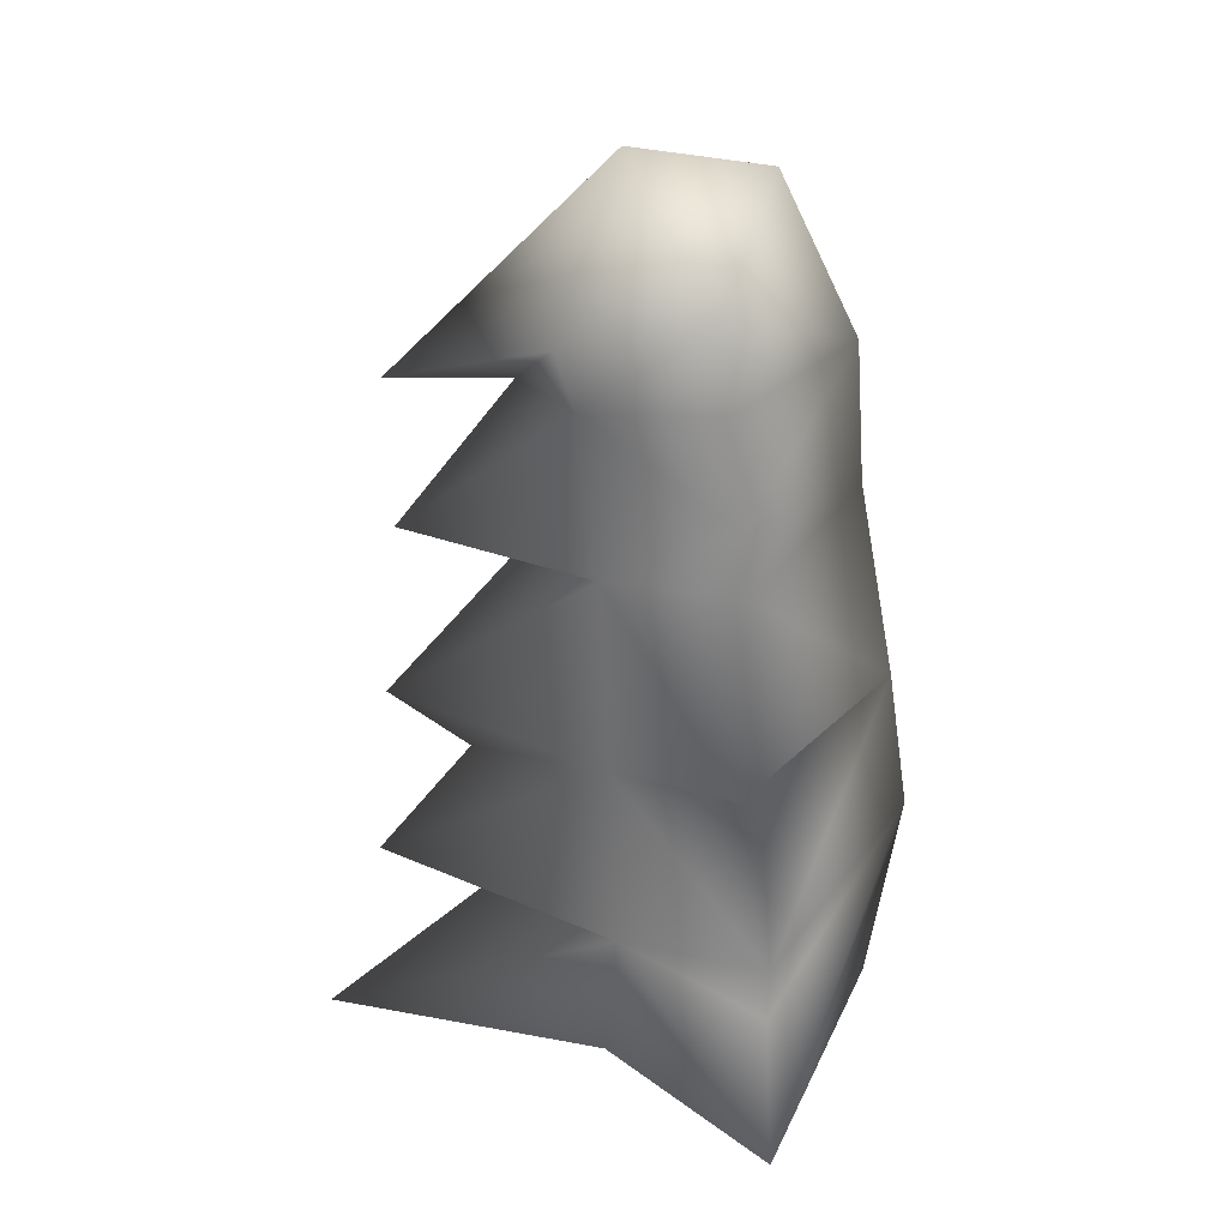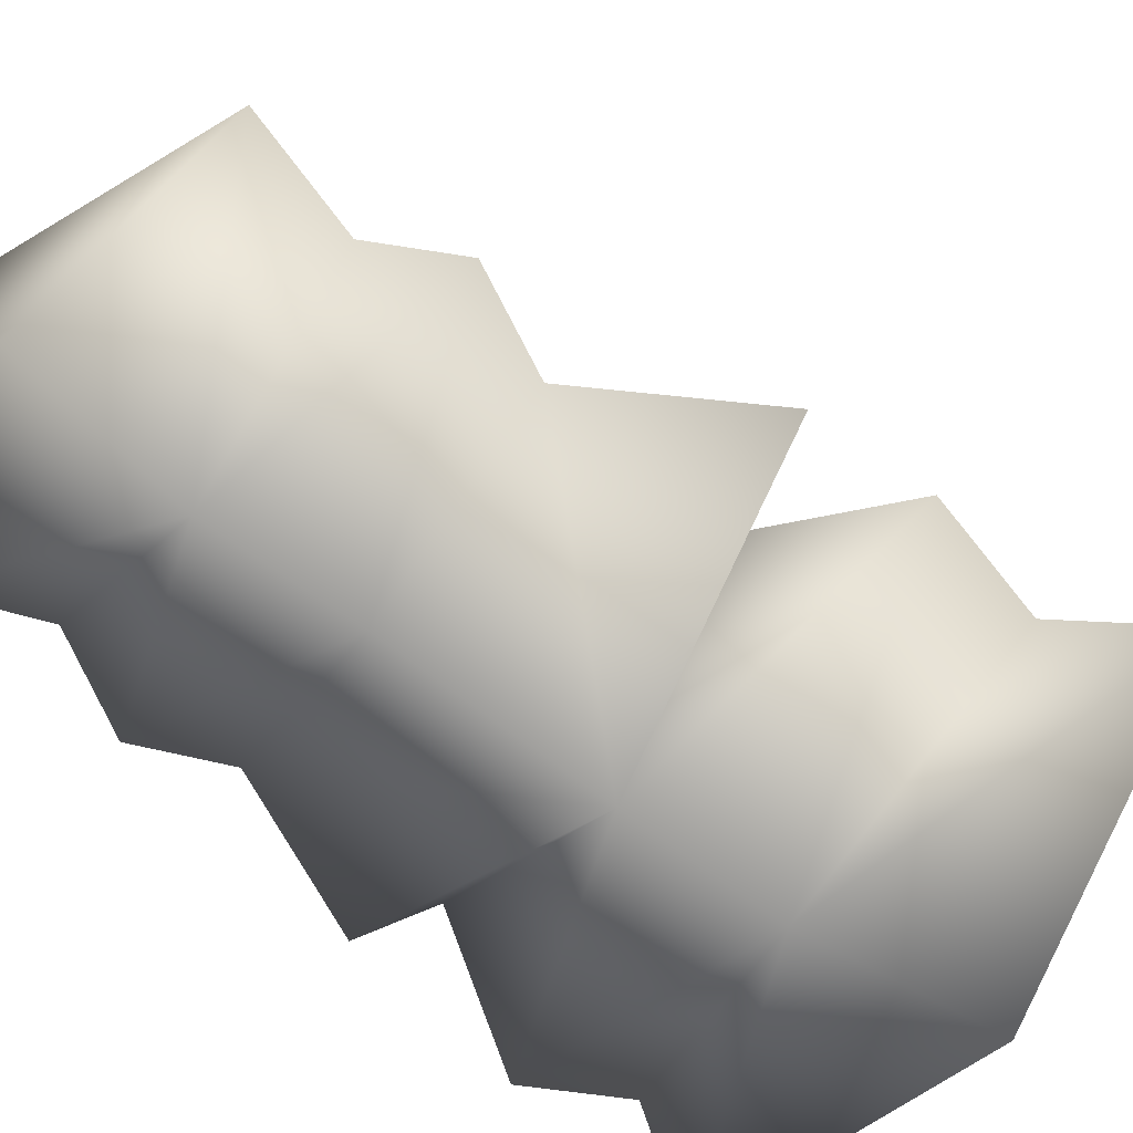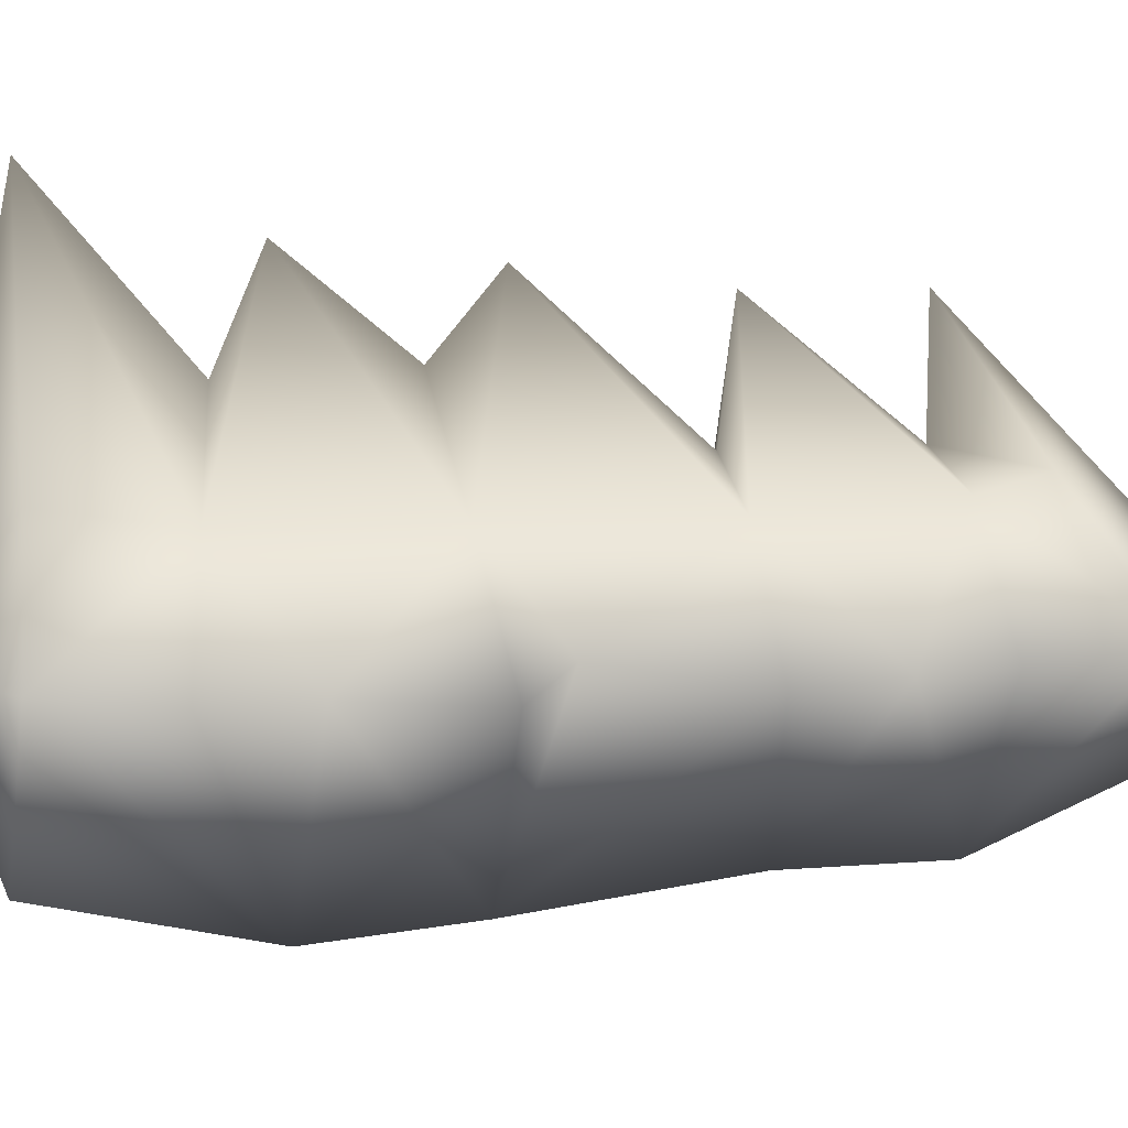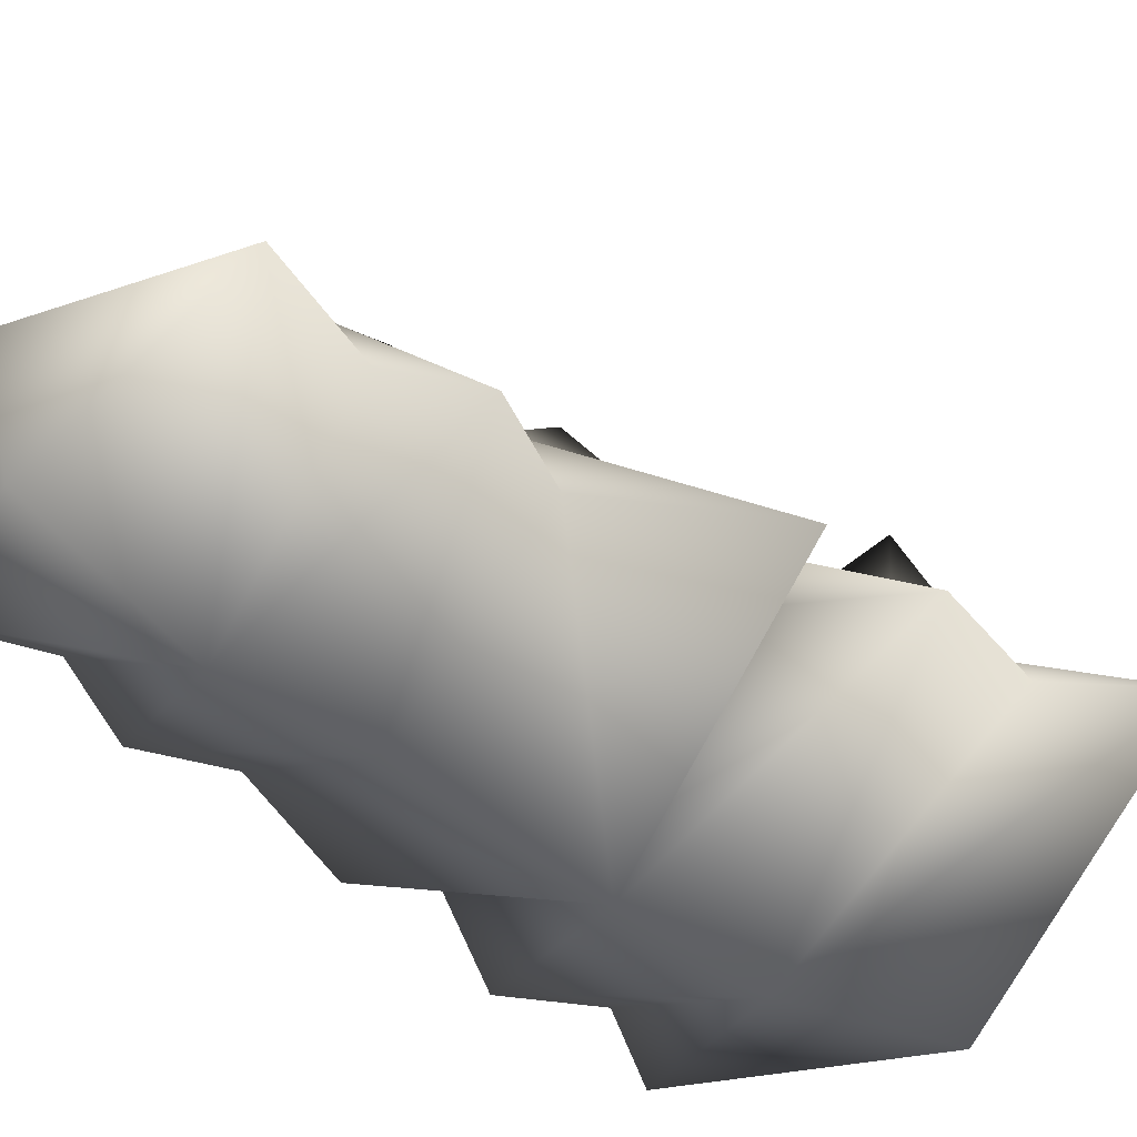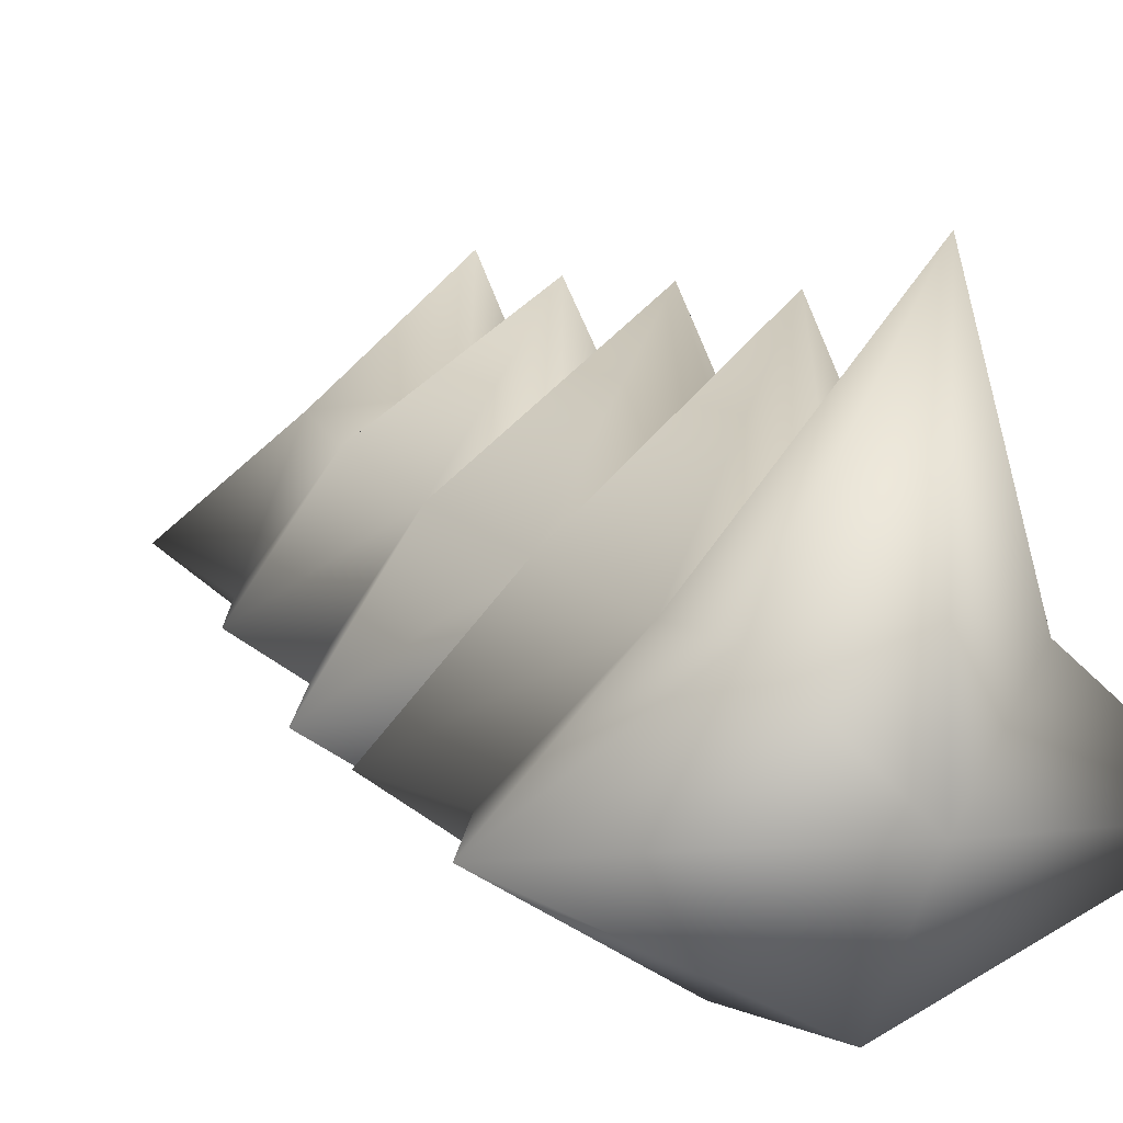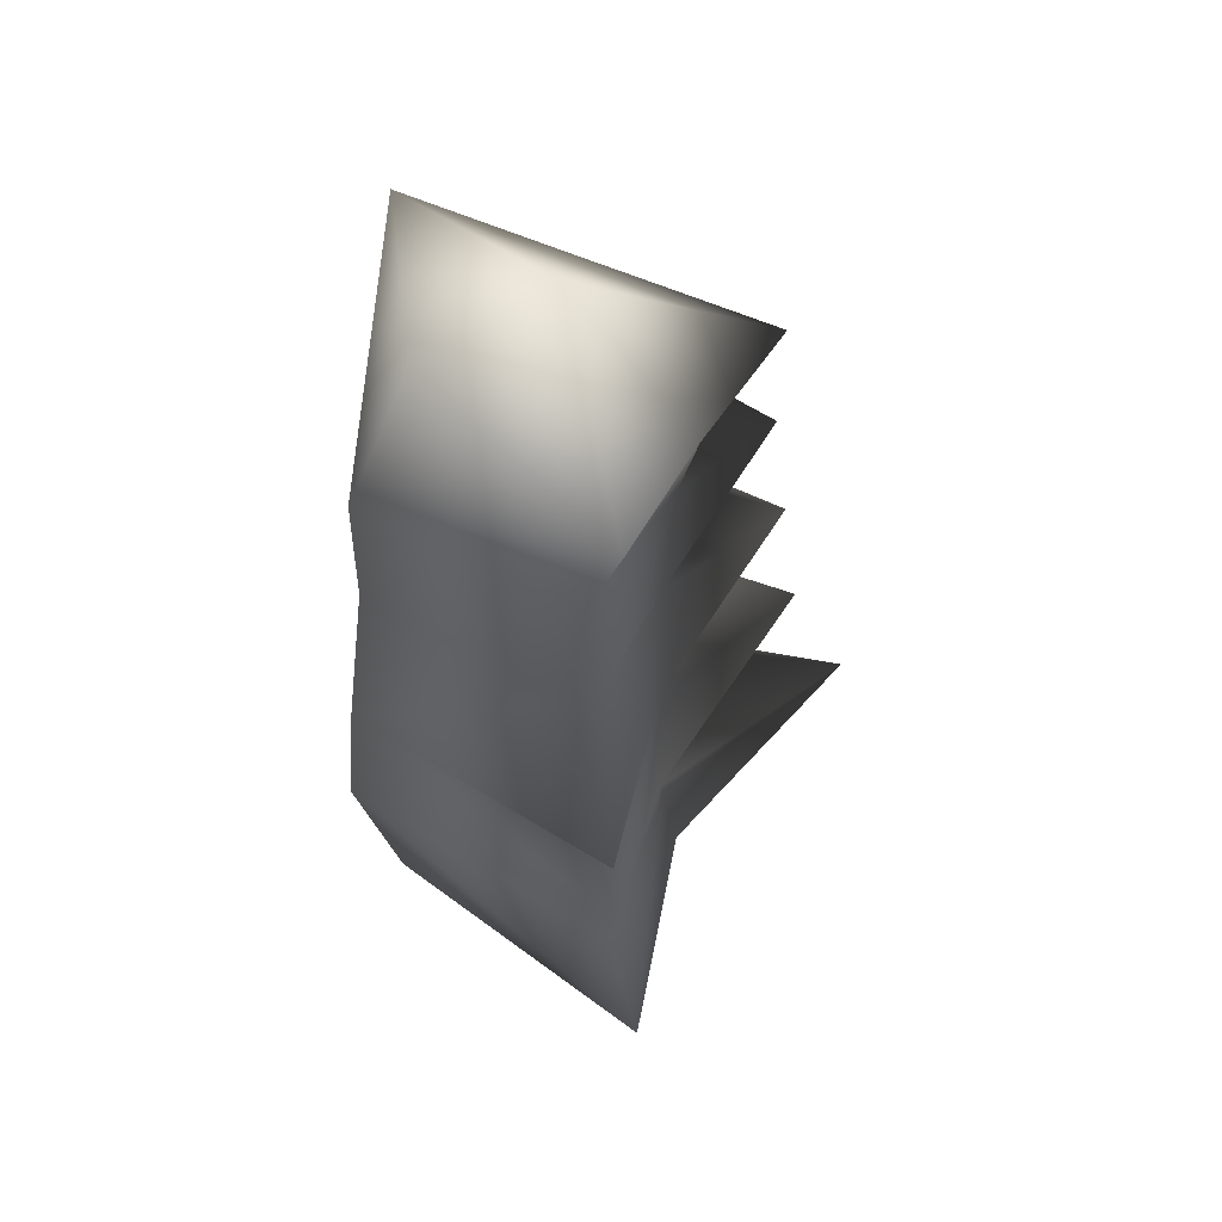
<metadata>
{"format":"obj","ext":"obj","renderer":"f3d","projection":"perspective","resolution":1024,"background":"white","views":[{"elev":22.0,"azim":-88.4,"up":"+Z"},{"elev":-62.1,"azim":47.8,"up":"+Y"},{"elev":-9.6,"azim":-101.6,"up":"+Y"},{"elev":-38.7,"azim":44.6,"up":"+Y"},{"elev":12.1,"azim":146.2,"up":"+Y"},{"elev":65.8,"azim":68.7,"up":"+Z"}]}
</metadata>
<code>
o id 1 model 1
v 1.393 0.2 -4.956
v 2.025 -0.8479 -4.722
v 2.933 -0.8543 -4.427
v 3.057 -0.8749 -5.45
v 2.025 -0.8479 -4.722
v 1.393 0.2 -4.956
v 1.628 0.1333 -6.688
v 3.057 -0.8749 -5.45
v 1.393 0.2 -4.956
v 2.862 -0.8983 -6.561
v 3.057 -0.8749 -5.45
v 1.628 0.1333 -6.688
v 3.575 -0.864 -7.465
v 2.862 -0.8983 -6.561
v 1.628 0.1333 -6.688
v 1.81 0.2505 -7.805
v 3.575 -0.864 -7.465
v 1.628 0.1333 -6.688
v 0.5811 2.575 -8.133
v 1.81 0.2505 -7.805
v 1.628 0.1333 -6.688
v 0.437 1.074 -6.807
v 0.5811 2.575 -8.133
v 1.628 0.1333 -6.688
v 0.3519 2.04 -6.443
v 0.437 1.074 -6.807
v 1.628 0.1333 -6.688
v 1.393 0.2 -4.956
v 0.3519 2.04 -6.443
v 1.628 0.1333 -6.688
v 0.2656 1.201 -5.393
v 0.3519 2.04 -6.443
v 1.393 0.2 -4.956
v 0.2656 1.201 -5.393
v 1.393 0.2 -4.956
v 0.1709 1.909 -4.847
v 0.1709 1.909 -4.847
v 1.393 0.2 -4.956
v 1.188 0.2587 -3.273
v 1.188 0.2587 -3.273
v 0.1341 0.6697 -3.425
v 0.1709 1.909 -4.847
v 0.04466 1.777 -3.301
v 0.1341 0.6697 -3.425
v 1.188 0.2587 -3.273
v 1.029 0.4234 -1.829
v 0.04466 1.777 -3.301
v 1.188 0.2587 -3.273
v 0.01123 0.7549 -2.001
v 0.04466 1.777 -3.301
v 1.029 0.4234 -1.829
v 0.9862 0.6105 -1.246
v 0.01123 0.7549 -2.001
v 1.029 0.4234 -1.829
v -0.06414 1.827 -1.98
v 0.01123 0.7549 -2.001
v 0.9862 0.6105 -1.246
v -0.07994 -0.1099 -0.09216
v -0.06414 1.827 -1.98
v 0.9862 0.6105 -1.246
v 1.971 -0.4055 -0.5958
v -0.07994 -0.1099 -0.09216
v 0.9862 0.6105 -1.246
v 1.812 -0.6452 -1.6
v 1.971 -0.4055 -0.5958
v 0.9862 0.6105 -1.246
v 1.029 0.4234 -1.829
v 1.812 -0.6452 -1.6
v 0.9862 0.6105 -1.246
v 2.258 -0.7074 -2.242
v 1.812 -0.6452 -1.6
v 1.029 0.4234 -1.829
v 1.188 0.2587 -3.273
v 2.258 -0.7074 -2.242
v 1.029 0.4234 -1.829
v 1.932 -0.8042 -3.087
v 2.258 -0.7074 -2.242
v 1.188 0.2587 -3.273
v 2.933 -0.8543 -4.427
v 1.932 -0.8042 -3.087
v 1.188 0.2587 -3.273
v 1.393 0.2 -4.956
v 2.933 -0.8543 -4.427
v 1.188 0.2587 -3.273
v 2.258 -0.7074 -2.242
v 1.932 -0.8042 -3.087
v 0.4263 -2.106 -3.01
v 0.4263 -2.106 -3.01
v 1.932 -0.8042 -3.087
v 0.6601 -2.439 -4.849
v 1.932 -0.8042 -3.087
v 2.933 -0.8543 -4.427
v 0.6601 -2.439 -4.849
v 2.933 -0.8543 -4.427
v 2.025 -0.8479 -4.722
v 0.6601 -2.439 -4.849
v 2.025 -0.8479 -4.722
v 3.057 -0.8749 -5.45
v 0.6601 -2.439 -4.849
v 0.6601 -2.439 -4.849
v 3.057 -0.8749 -5.45
v 0.8204 -2.625 -6.153
v 3.057 -0.8749 -5.45
v 2.862 -0.8983 -6.561
v 0.8204 -2.625 -6.153
v 2.862 -0.8983 -6.561
v 3.575 -0.864 -7.465
v 0.8204 -2.625 -6.153
v 0.8204 -2.625 -6.153
v 3.575 -0.864 -7.465
v 1.027 -2.333 -7.989
v 1.027 -2.333 -7.989
v 3.575 -0.864 -7.465
v 0.9042 -0.8937 -8.601
v -2.074 -1.385 -8.057
v 1.027 -2.333 -7.989
v 0.9042 -0.8937 -8.601
v 0.9042 -0.8937 -8.601
v -0.3663 0.02355 -8.03
v -2.074 -1.385 -8.057
v 0.5811 2.575 -8.133
v -0.3663 0.02355 -8.03
v 0.9042 -0.8937 -8.601
v 1.81 0.2505 -7.805
v 0.5811 2.575 -8.133
v 0.9042 -0.8937 -8.601
v 3.575 -0.864 -7.465
v 1.81 0.2505 -7.805
v 0.9042 -0.8937 -8.601
v 0.8204 -2.625 -6.153
v 1.027 -2.333 -7.989
v -2.074 -1.385 -8.057
v -1.478 -1.349 -7.045
v 0.8204 -2.625 -6.153
v -2.074 -1.385 -8.057
v -1.974 -1.35 -6.301
v 0.8204 -2.625 -6.153
v -1.478 -1.349 -7.045
v 0.6601 -2.439 -4.849
v 0.8204 -2.625 -6.153
v -1.974 -1.35 -6.301
v -1.213 -1.258 -5.01
v 0.6601 -2.439 -4.849
v -1.974 -1.35 -6.301
v -1.971 -1.075 -4.816
v 0.6601 -2.439 -4.849
v -1.213 -1.258 -5.01
v -1.365 -1.14 -3.369
v 0.6601 -2.439 -4.849
v -1.971 -1.075 -4.816
v 0.4263 -2.106 -3.01
v 0.6601 -2.439 -4.849
v -1.365 -1.14 -3.369
v -1.778 -1.08 -2.673
v 0.4263 -2.106 -3.01
v -1.365 -1.14 -3.369
v 0.2792 -2.025 -1.732
v 0.4263 -2.106 -3.01
v -1.778 -1.08 -2.673
v -1.415 -0.9567 -1.863
v 0.2792 -2.025 -1.732
v -1.778 -1.08 -2.673
v -1.882 -0.8626 -1.019
v 0.2792 -2.025 -1.732
v -1.415 -0.9567 -1.863
v 0.2792 -2.025 -1.732
v -1.882 -0.8626 -1.019
v 0.07983 -1.335 -0.2811
v -1.882 -0.8626 -1.019
v -0.07994 -0.1099 -0.09216
v 0.07983 -1.335 -0.2811
v 0.07983 -1.335 -0.2811
v -0.07994 -0.1099 -0.09216
v 1.971 -0.4055 -0.5958
v 1.971 -0.4055 -0.5958
v 0.2792 -2.025 -1.732
v 0.07983 -1.335 -0.2811
v 1.812 -0.6452 -1.6
v 0.2792 -2.025 -1.732
v 1.971 -0.4055 -0.5958
v 1.812 -0.6452 -1.6
v 2.258 -0.7074 -2.242
v 0.2792 -2.025 -1.732
v 0.2792 -2.025 -1.732
v 2.258 -0.7074 -2.242
v 0.4263 -2.106 -3.01
v -1.365 -1.14 -3.369
v -0.7846 0.05647 -3.448
v -1.778 -1.08 -2.673
v -1.778 -1.08 -2.673
v -0.7846 0.05647 -3.448
v -0.9412 0.2253 -1.997
v -0.9412 0.2253 -1.997
v -1.415 -0.9567 -1.863
v -1.778 -1.08 -2.673
v -1.882 -0.8626 -1.019
v -1.415 -0.9567 -1.863
v -0.9412 0.2253 -1.997
v -1.034 0.3913 -1.47
v -1.882 -0.8626 -1.019
v -0.9412 0.2253 -1.997
v -0.07994 -0.1099 -0.09216
v -1.882 -0.8626 -1.019
v -1.034 0.3913 -1.47
v -0.06414 1.827 -1.98
v -0.07994 -0.1099 -0.09216
v -1.034 0.3913 -1.47
v 0.01123 0.7549 -2.001
v -0.06414 1.827 -1.98
v -1.034 0.3913 -1.47
v -0.9412 0.2253 -1.997
v 0.01123 0.7549 -2.001
v -1.034 0.3913 -1.47
v 0.04466 1.777 -3.301
v 0.01123 0.7549 -2.001
v -0.9412 0.2253 -1.997
v -0.7846 0.05647 -3.448
v 0.04466 1.777 -3.301
v -0.9412 0.2253 -1.997
v 0.04466 1.777 -3.301
v -0.7846 0.05647 -3.448
v 0.1341 0.6697 -3.425
v 0.1341 0.6697 -3.425
v -0.7846 0.05647 -3.448
v 0.1709 1.909 -4.847
v -0.7846 0.05647 -3.448
v -0.5883 -0.01774 -5.218
v 0.1709 1.909 -4.847
v 0.1709 1.909 -4.847
v -0.5883 -0.01774 -5.218
v 0.2656 1.201 -5.393
v 0.2656 1.201 -5.393
v -0.5883 -0.01774 -5.218
v 0.3519 2.04 -6.443
v -0.5883 -0.01774 -5.218
v -0.4326 -0.08391 -6.918
v 0.3519 2.04 -6.443
v 0.3519 2.04 -6.443
v -0.4326 -0.08391 -6.918
v 0.437 1.074 -6.807
v 0.437 1.074 -6.807
v -0.4326 -0.08391 -6.918
v 0.5811 2.575 -8.133
v 0.5811 2.575 -8.133
v -0.4326 -0.08391 -6.918
v -0.3663 0.02355 -8.03
v -0.3663 0.02355 -8.03
v -0.4326 -0.08391 -6.918
v -2.074 -1.385 -8.057
v -2.074 -1.385 -8.057
v -0.4326 -0.08391 -6.918
v -1.478 -1.349 -7.045
v -1.478 -1.349 -7.045
v -0.4326 -0.08391 -6.918
v -1.974 -1.35 -6.301
v -0.4326 -0.08391 -6.918
v -0.5883 -0.01774 -5.218
v -1.974 -1.35 -6.301
v -1.974 -1.35 -6.301
v -0.5883 -0.01774 -5.218
v -1.213 -1.258 -5.01
v -1.213 -1.258 -5.01
v -0.5883 -0.01774 -5.218
v -1.971 -1.075 -4.816
v -0.5883 -0.01774 -5.218
v -0.7846 0.05647 -3.448
v -1.971 -1.075 -4.816
v -1.971 -1.075 -4.816
v -0.7846 0.05647 -3.448
v -1.365 -1.14 -3.369
f 1 3 2
f 4 6 5
f 7 9 8
f 10 12 11
f 13 15 14
f 16 18 17
f 19 21 20
f 22 24 23
f 25 27 26
f 28 30 29
f 31 33 32
f 34 36 35
f 37 39 38
f 40 42 41
f 43 45 44
f 46 48 47
f 49 51 50
f 52 54 53
f 55 57 56
f 58 60 59
f 61 63 62
f 64 66 65
f 67 69 68
f 70 72 71
f 73 75 74
f 76 78 77
f 79 81 80
f 82 84 83
f 85 87 86
f 88 90 89
f 91 93 92
f 94 96 95
f 97 99 98
f 100 102 101
f 103 105 104
f 106 108 107
f 109 111 110
f 112 114 113
f 115 117 116
f 118 120 119
f 121 123 122
f 124 126 125
f 127 129 128
f 130 132 131
f 133 135 134
f 136 138 137
f 139 141 140
f 142 144 143
f 145 147 146
f 148 150 149
f 151 153 152
f 154 156 155
f 157 159 158
f 160 162 161
f 163 165 164
f 166 168 167
f 169 171 170
f 172 174 173
f 175 177 176
f 178 180 179
f 181 183 182
f 184 186 185
f 187 189 188
f 190 192 191
f 193 195 194
f 196 198 197
f 199 201 200
f 202 204 203
f 205 207 206
f 208 210 209
f 211 213 212
f 214 216 215
f 217 219 218
f 220 222 221
f 223 225 224
f 226 228 227
f 229 231 230
f 232 234 233
f 235 237 236
f 238 240 239
f 241 243 242
f 244 246 245
f 247 249 248
f 250 252 251
f 253 255 254
f 256 258 257
f 259 261 260
f 262 264 263
f 265 267 266
f 268 270 269

</code>
